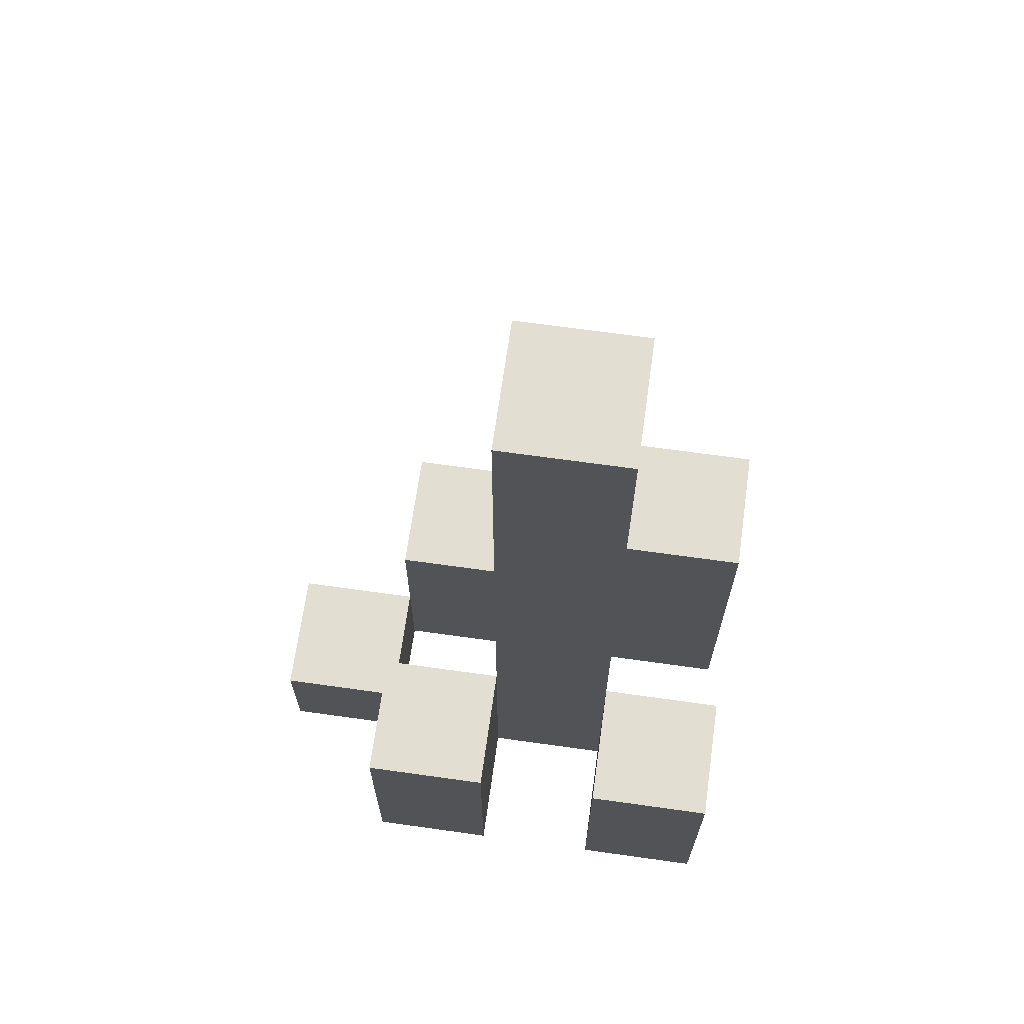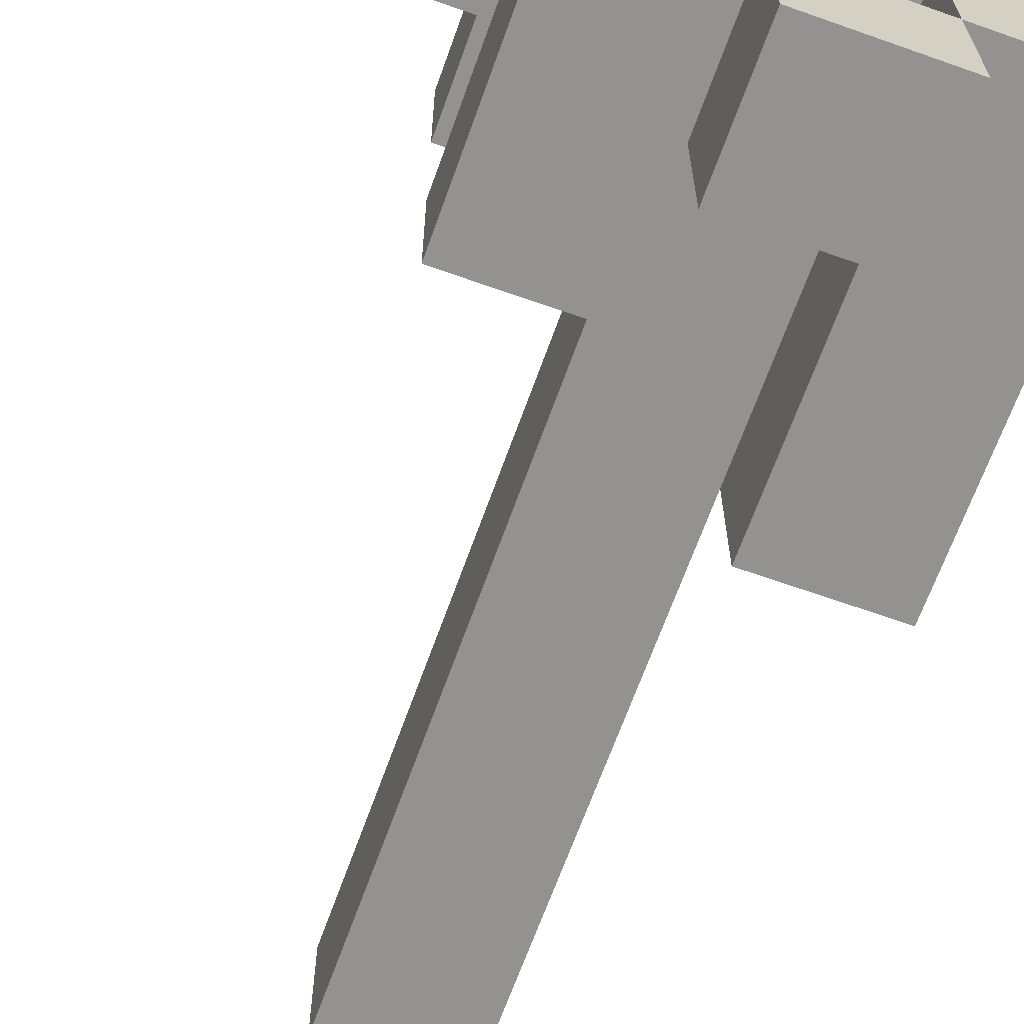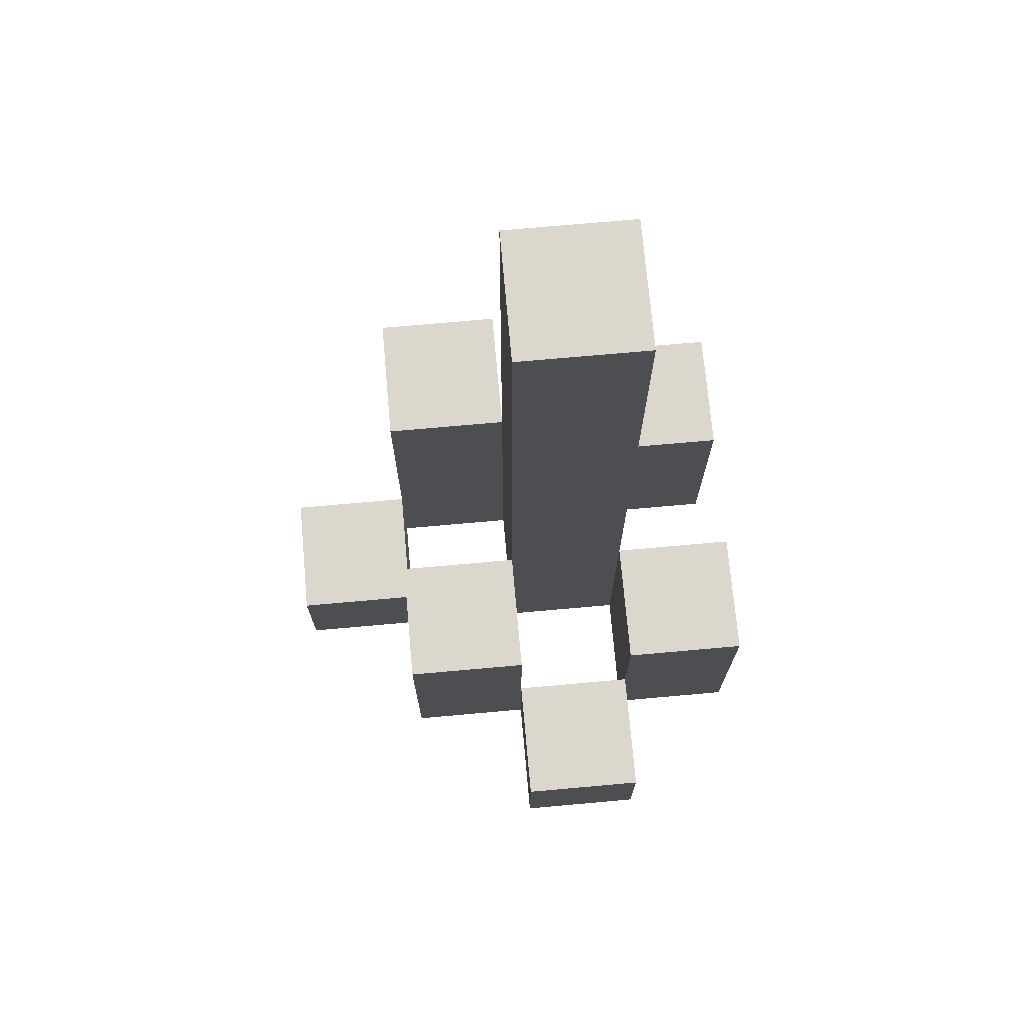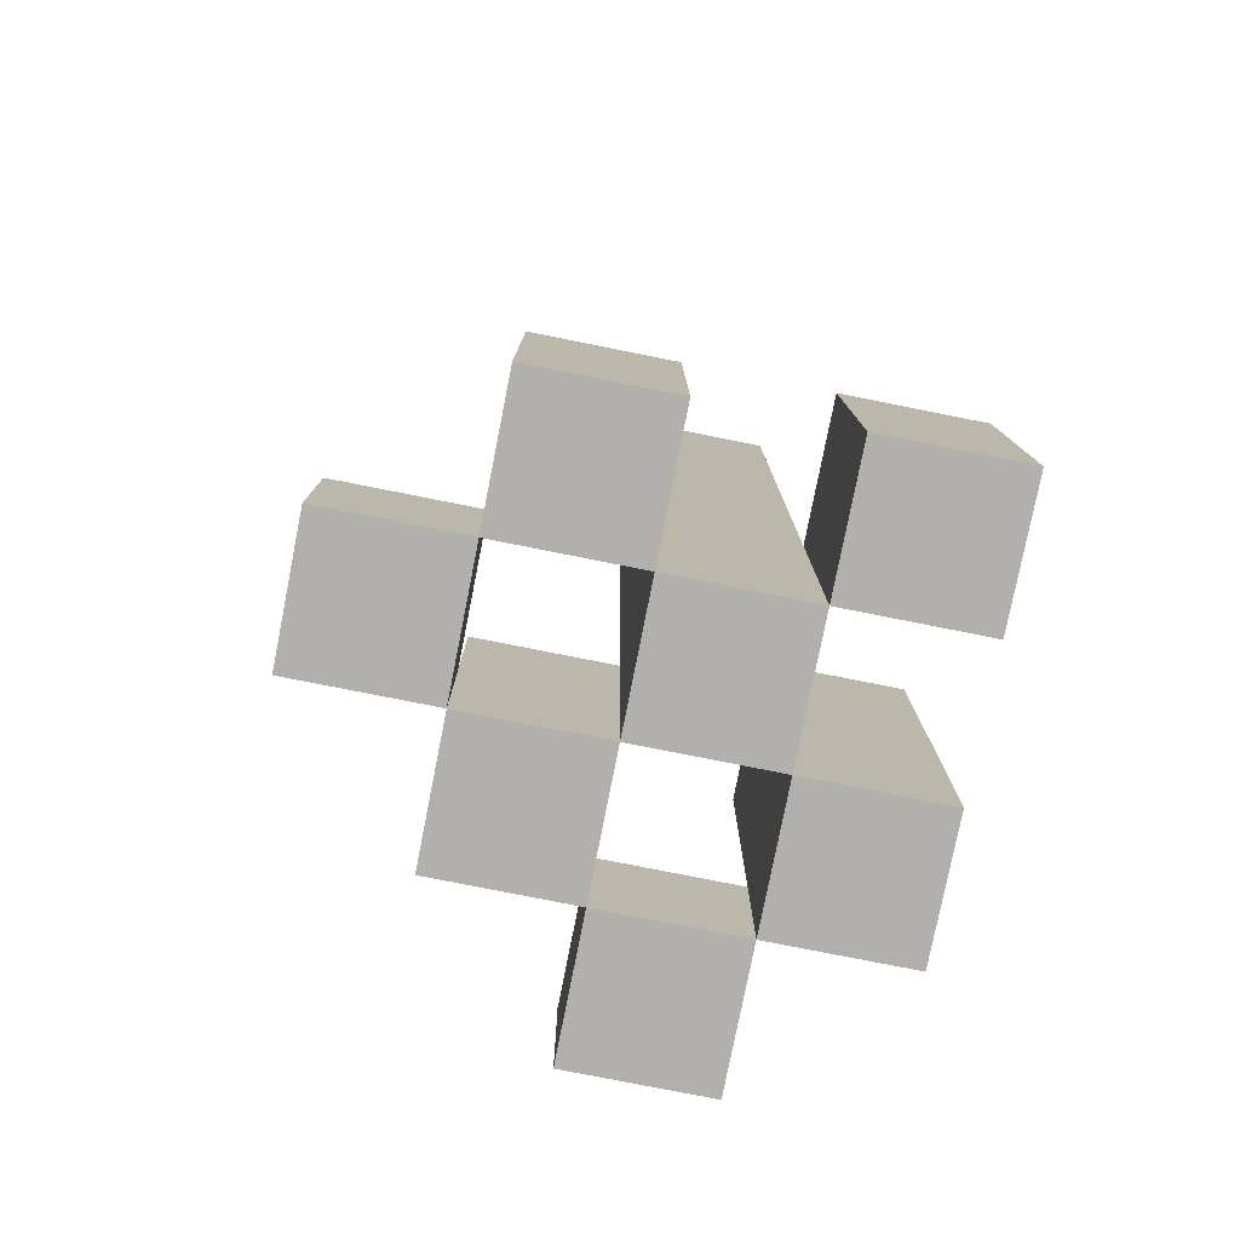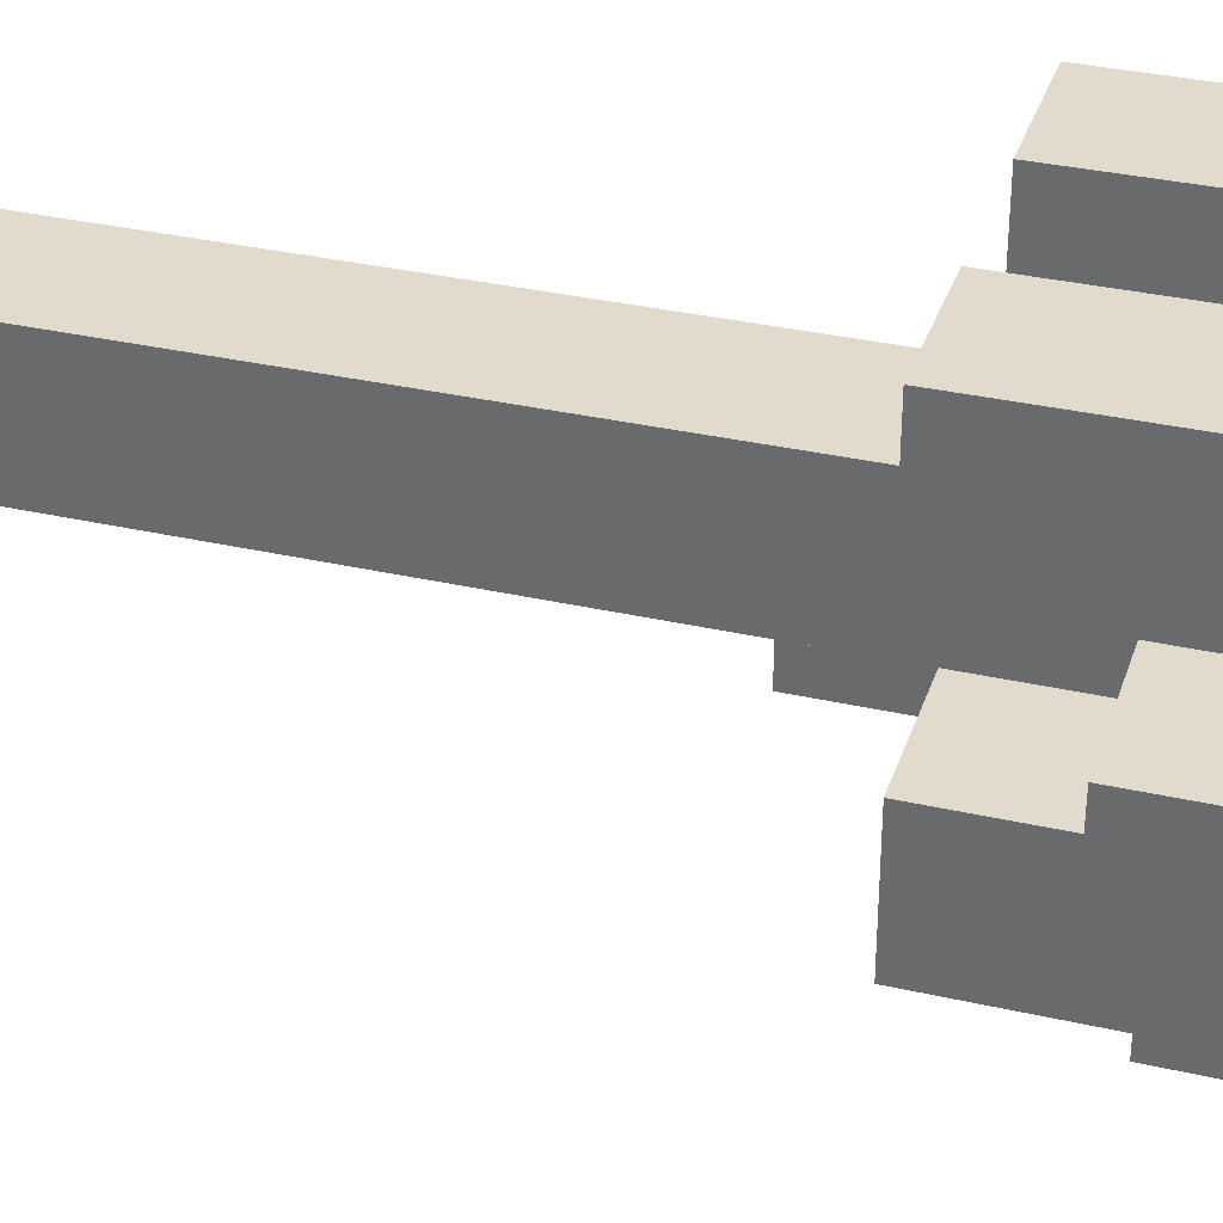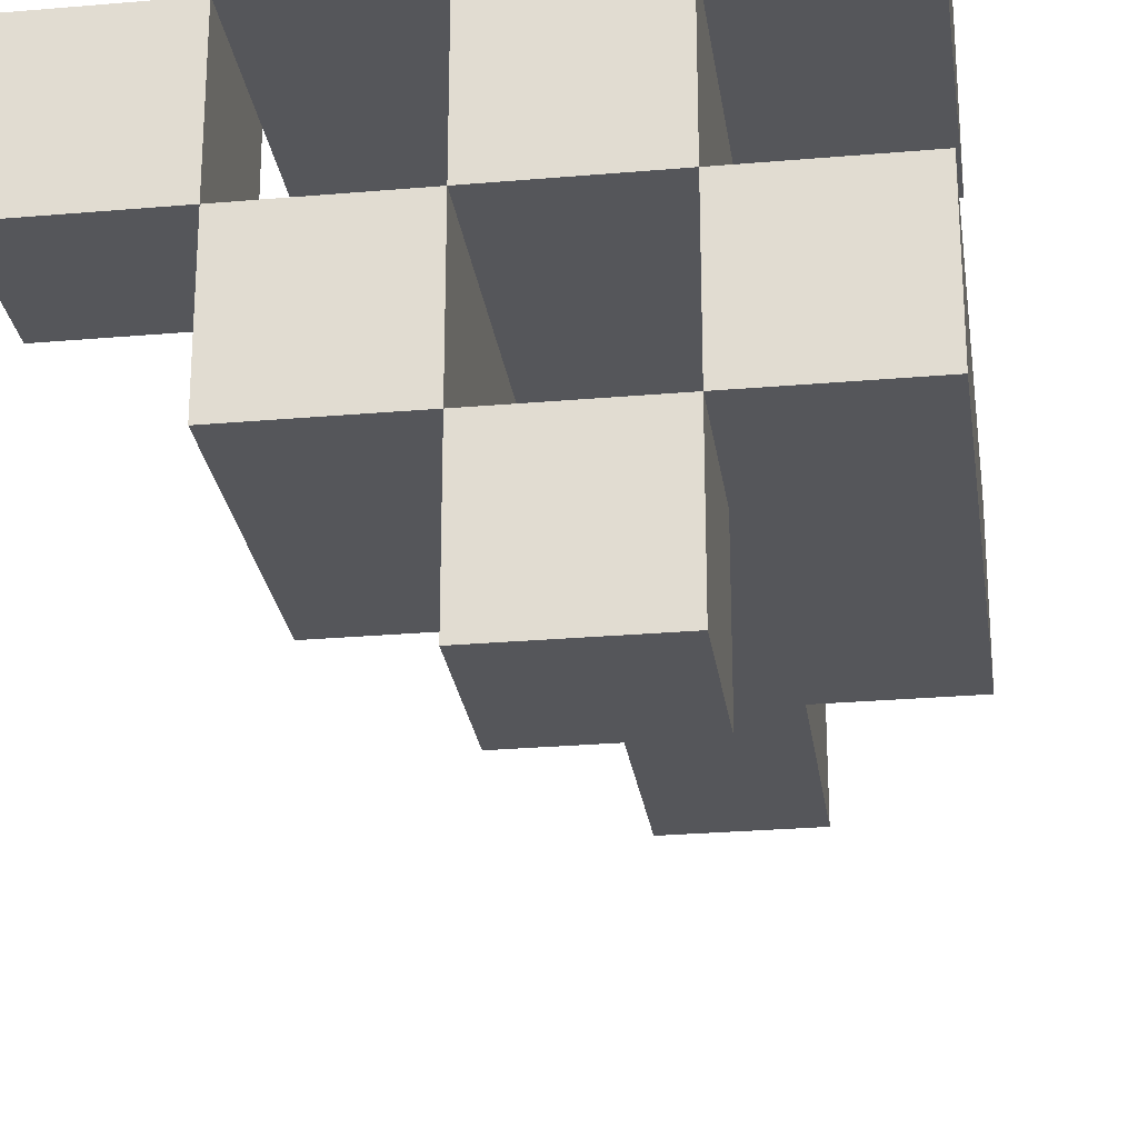
<metadata>
{"format":"obj","ext":"obj","renderer":"f3d","projection":"perspective","resolution":1024,"background":"white","views":[{"elev":67.6,"azim":8.0,"up":"+Y"},{"elev":-66.5,"azim":-19.6,"up":"+Z"},{"elev":72.8,"azim":-95.1,"up":"+Y"},{"elev":-78.6,"azim":-11.2,"up":"+Y"},{"elev":33.8,"azim":-72.8,"up":"+Z"},{"elev":-25.9,"azim":7.9,"up":"+Z"}]}
</metadata>
<code>
o
v 18.4 0.9 29
v 18.4 0.9 28.9
v 18.4 1 29
v 18.4 1 28.9
v 18.5 0.9 29.1
v 18.5 0.9 29
v 18.5 0.9 28.9
v 18.5 0.9 28.8
v 18.5 1 29
v 18.5 1 28.9
v 18.5 1.1 29.1
v 18.5 1.1 29
v 18.5 1.1 28.9
v 18.5 1.1 28.8
v 18.6 0.9 29
v 18.6 0.9 28.9
v 18.6 0.9 28.8
v 18.6 0.9 28.7
v 18.6 1 28.8
v 18.6 1 28.7
v 18.6 1.1 29
v 18.6 1.1 28.9
v 18.6 1.6 29
v 18.6 1.6 28.9
v 18.7 0.9 29.1
v 18.7 0.9 29
v 18.7 0.9 28.9
v 18.7 0.9 28.8
v 18.7 1 28.8
v 18.7 1.1 29.1
v 18.7 1.1 29
v 18.7 1.2 28.9
v 18.7 1.2 28.8
v 18.5 0.9 29
v 18.5 0.9 28.9
v 18.5 1 29
v 18.5 1 28.9
v 18.6 0.9 29.1
v 18.6 0.9 29
v 18.6 0.9 28.9
v 18.6 0.9 28.8
v 18.6 1 28.8
v 18.6 1.1 29.1
v 18.6 1.1 29
v 18.6 1.1 28.9
v 18.6 1.1 28.8
v 18.7 0.9 29
v 18.7 0.9 28.9
v 18.7 0.9 28.8
v 18.7 0.9 28.7
v 18.7 1 28.8
v 18.7 1 28.7
v 18.7 1.1 29
v 18.7 1.2 28.9
v 18.7 1.6 29
v 18.7 1.6 28.9
v 18.8 0.9 29.1
v 18.8 0.9 29
v 18.8 0.9 28.9
v 18.8 0.9 28.8
v 18.8 1.1 29.1
v 18.8 1.1 29
v 18.8 1.2 28.9
v 18.8 1.2 28.8
v 18.5 0.9 29.1
v 18.5 1.1 29.1
v 18.6 0.9 29.1
v 18.6 1.1 29.1
v 18.7 0.9 29.1
v 18.7 1.1 29.1
v 18.8 0.9 29.1
v 18.8 1.1 29.1
v 18.4 0.9 29
v 18.4 1 29
v 18.5 0.9 29
v 18.5 1 29
v 18.6 0.9 29
v 18.6 1.1 29
v 18.6 1.6 29
v 18.7 0.9 29
v 18.7 1.1 29
v 18.7 1.6 29
v 18.5 0.9 28.9
v 18.5 1 28.9
v 18.5 1.1 28.9
v 18.6 0.9 28.9
v 18.6 1.1 28.9
v 18.7 0.9 28.9
v 18.7 1.2 28.9
v 18.8 0.9 28.9
v 18.8 1.2 28.9
v 18.6 0.9 28.8
v 18.6 1 28.8
v 18.7 0.9 28.8
v 18.7 1 28.8
v 18.5 0.9 29
v 18.5 1 29
v 18.5 1.1 29
v 18.6 0.9 29
v 18.6 1.1 29
v 18.7 0.9 29
v 18.7 1.1 29
v 18.8 0.9 29
v 18.8 1.1 29
v 18.4 0.9 28.9
v 18.4 1 28.9
v 18.5 0.9 28.9
v 18.5 1 28.9
v 18.6 0.9 28.9
v 18.6 1.1 28.9
v 18.6 1.6 28.9
v 18.7 0.9 28.9
v 18.7 1.2 28.9
v 18.7 1.6 28.9
v 18.5 0.9 28.8
v 18.5 1.1 28.8
v 18.6 0.9 28.8
v 18.6 1 28.8
v 18.6 1.1 28.8
v 18.7 0.9 28.8
v 18.7 1 28.8
v 18.7 1.2 28.8
v 18.8 0.9 28.8
v 18.8 1.2 28.8
v 18.6 0.9 28.7
v 18.6 1 28.7
v 18.7 0.9 28.7
v 18.7 1 28.7
v 18.5 0.9 29.1
v 18.6 0.9 29.1
v 18.7 0.9 29.1
v 18.8 0.9 29.1
v 18.4 0.9 29
v 18.5 0.9 29
v 18.6 0.9 29
v 18.7 0.9 29
v 18.8 0.9 29
v 18.4 0.9 28.9
v 18.5 0.9 28.9
v 18.6 0.9 28.9
v 18.7 0.9 28.9
v 18.8 0.9 28.9
v 18.5 0.9 28.8
v 18.6 0.9 28.8
v 18.7 0.9 28.8
v 18.8 0.9 28.8
v 18.6 0.9 28.7
v 18.7 0.9 28.7
v 18.4 1 29
v 18.5 1 29
v 18.4 1 28.9
v 18.5 1 28.9
v 18.6 1 28.8
v 18.7 1 28.8
v 18.6 1 28.7
v 18.7 1 28.7
v 18.5 1.1 29.1
v 18.6 1.1 29.1
v 18.7 1.1 29.1
v 18.8 1.1 29.1
v 18.5 1.1 29
v 18.6 1.1 29
v 18.7 1.1 29
v 18.8 1.1 29
v 18.5 1.1 28.9
v 18.6 1.1 28.9
v 18.5 1.1 28.8
v 18.6 1.1 28.8
v 18.7 1.2 28.9
v 18.8 1.2 28.9
v 18.7 1.2 28.8
v 18.8 1.2 28.8
v 18.6 1.6 29
v 18.7 1.6 29
v 18.6 1.6 28.9
v 18.7 1.6 28.9
f 3 2 1
f 4 2 3
f 9 6 5
f 10 8 7
f 11 9 5
f 12 9 11
f 13 8 10
f 14 8 13
f 19 18 17
f 20 18 19
f 21 16 15
f 22 16 21
f 23 22 21
f 24 22 23
f 29 28 27
f 30 26 25
f 31 26 30
f 32 29 27
f 33 29 32
f 34 35 36
f 36 35 37
f 40 41 42
f 38 39 43
f 43 39 44
f 40 42 45
f 45 42 46
f 49 50 51
f 51 50 52
f 47 48 53
f 53 48 54
f 53 54 55
f 55 54 56
f 57 58 61
f 61 58 62
f 59 60 63
f 63 60 64
f 67 66 65
f 68 66 67
f 71 70 69
f 72 70 71
f 75 74 73
f 76 74 75
f 80 78 77
f 80 79 78
f 81 79 80
f 82 79 81
f 86 84 83
f 86 85 84
f 87 85 86
f 90 89 88
f 91 89 90
f 94 93 92
f 95 93 94
f 96 97 99
f 97 98 99
f 99 98 100
f 101 102 103
f 103 102 104
f 105 106 107
f 107 106 108
f 109 110 112
f 110 111 112
f 112 111 113
f 113 111 114
f 115 116 117
f 117 116 118
f 118 116 119
f 120 121 123
f 121 122 123
f 123 122 124
f 125 126 127
f 127 126 128
f 134 130 129
f 135 130 134
f 136 132 131
f 137 132 136
f 138 134 133
f 139 134 138
f 140 136 135
f 141 136 140
f 143 140 139
f 144 140 143
f 145 142 141
f 146 142 145
f 147 145 144
f 148 145 147
f 149 150 151
f 151 150 152
f 153 154 155
f 155 154 156
f 157 158 161
f 161 158 162
f 159 160 163
f 163 160 164
f 165 166 167
f 167 166 168
f 169 170 171
f 171 170 172
f 173 174 175
f 175 174 176

</code>
